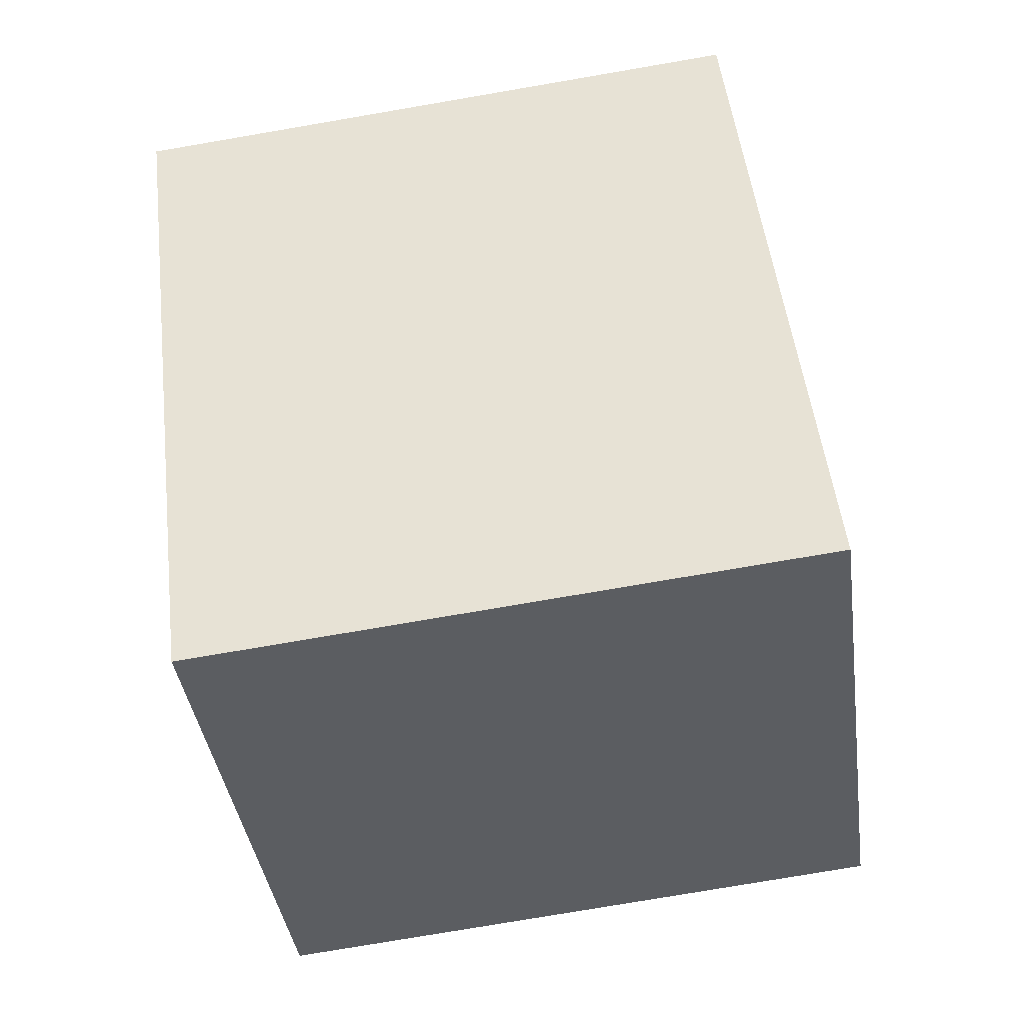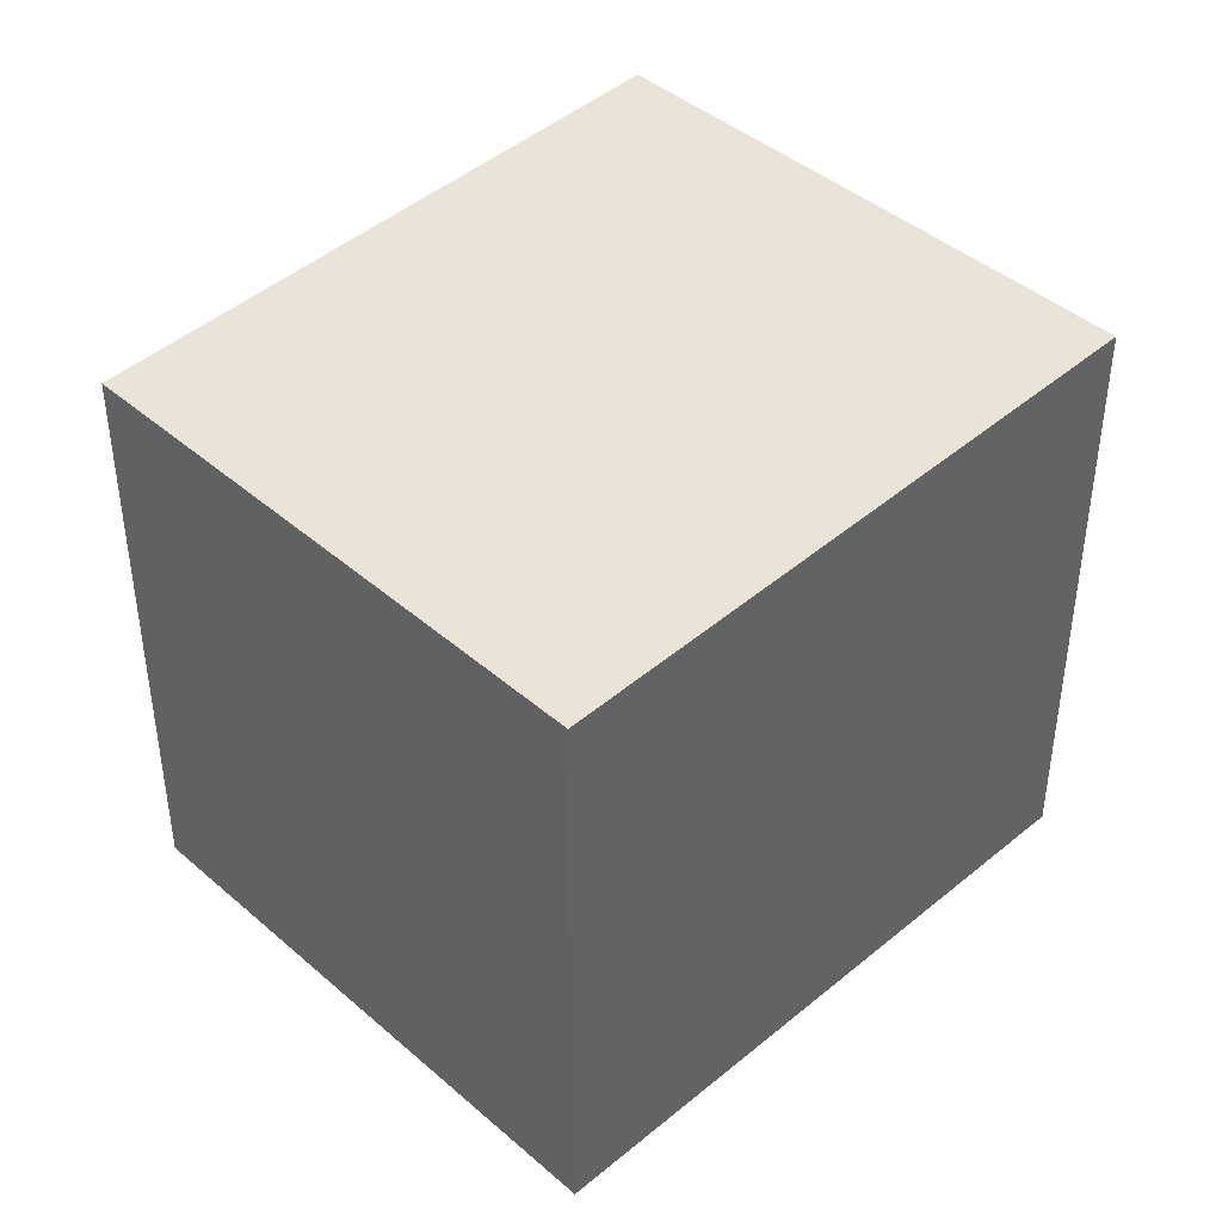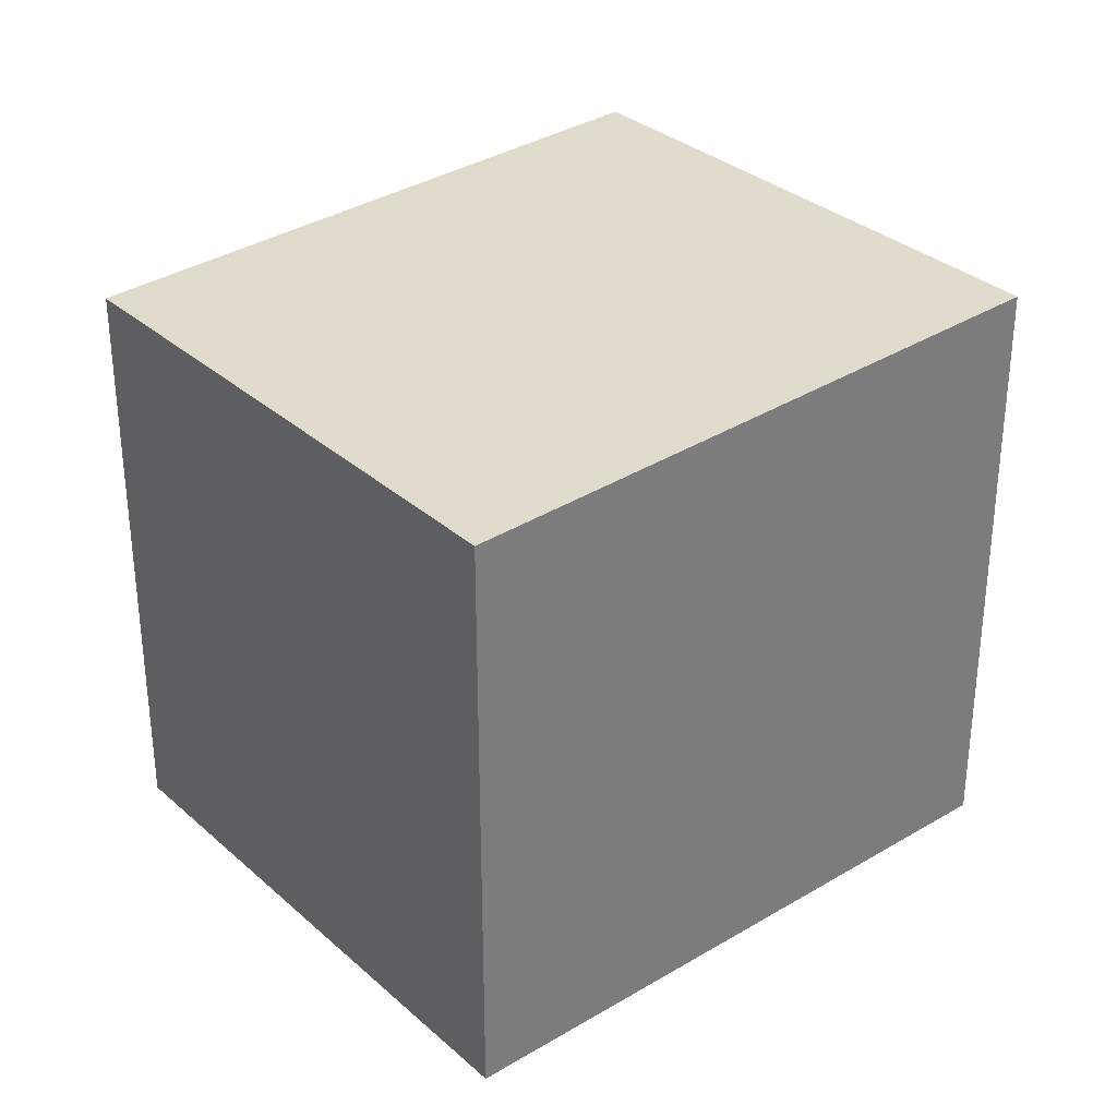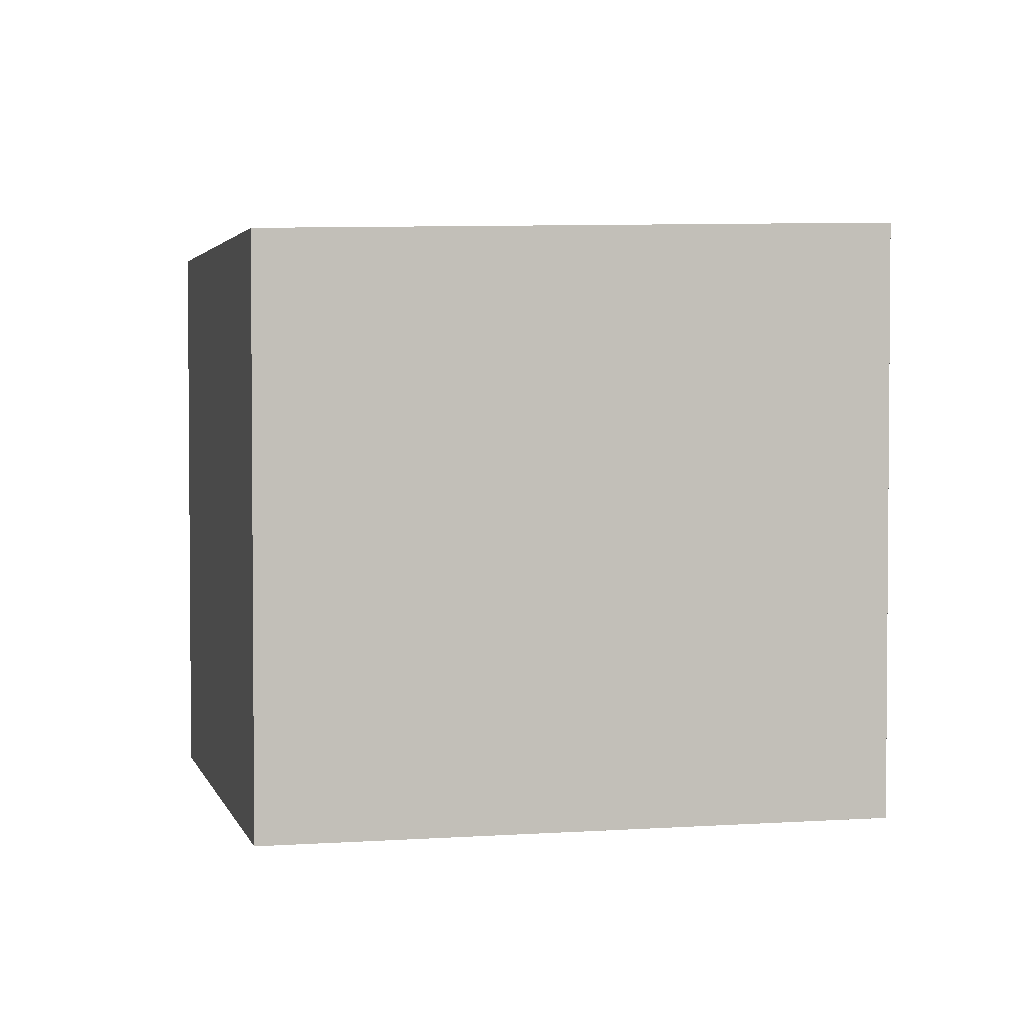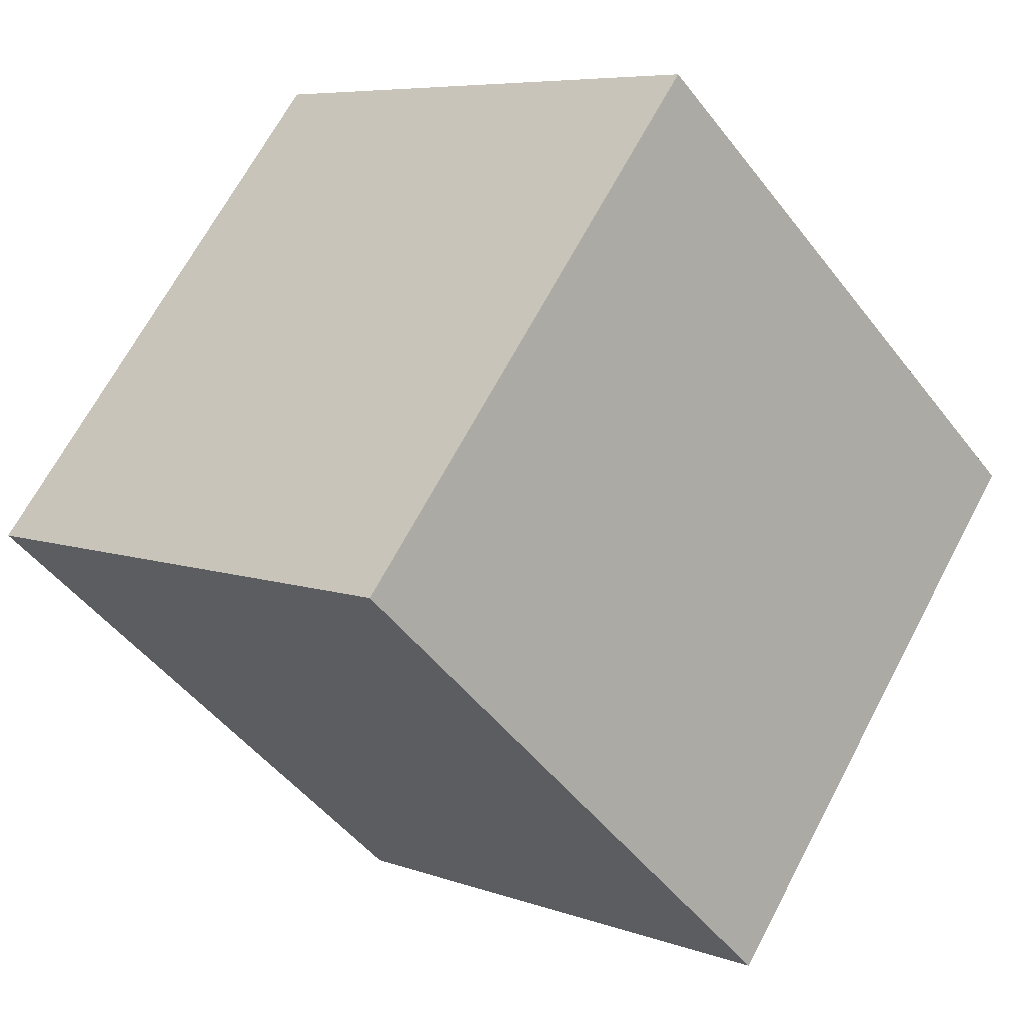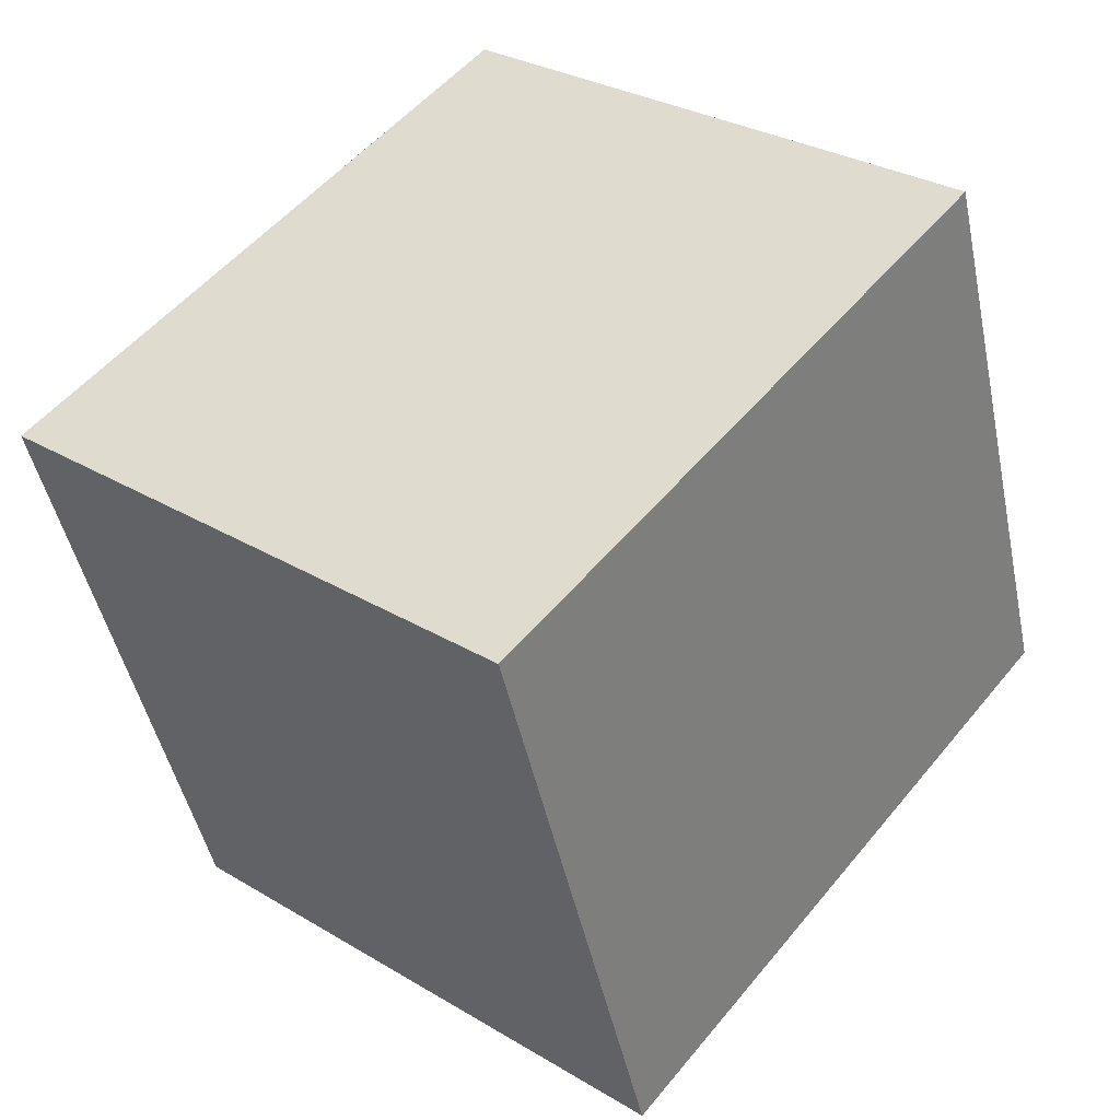
<metadata>
{"format":"obj","ext":"obj","renderer":"f3d","projection":"perspective","resolution":1024,"background":"white","views":[{"elev":-77.1,"azim":-80.3,"up":"+Y"},{"elev":43.4,"azim":-94.7,"up":"+Z"},{"elev":32.8,"azim":-89.9,"up":"+Z"},{"elev":2.9,"azim":-64.1,"up":"+Z"},{"elev":67.4,"azim":27.9,"up":"+Y"},{"elev":-46.5,"azim":-168.3,"up":"+Y"}]}
</metadata>
<code>
v -1963 -1194 2.881
v -1961 -1192 2.873
v -1959 -1195 2.95
v -1961 -1197 2.958
v -1961 -1193 2.873
v -1963 -1194 2.881
v -1963 -1194 2.881
v -1961 -1197 2.958
v -1963 -1194 2.881
v -1959 -1195 2.949
v -1961 -1197 2.957
v -1961 -1197 2.957
v -1959 -1195 2.95
v -1959 -1195 2.95
v -1961 -1193 2.874
v -1961 -1193 2.873
v -1963 -1194 2.881
v -1963 -1194 2.881
v -1963 -1194 0
v -1963 -1194 0
v -1961 -1193 2.873
v -1961 -1192 2.873
v -1961 -1192 0
v -1961 -1193 0
v -1959 -1195 2.95
v -1959 -1195 2.95
v -1959 -1195 0
v -1959 -1195 0
v -1961 -1197 2.957
v -1961 -1197 2.958
v -1961 -1197 0
v -1961 -1197 4.441e-16
v -1959 -1195 2.949
v -1961 -1193 2.873
v -1961 -1193 0
v -1959 -1195 0
v -1963 -1194 2.881
v -1963 -1194 2.881
v -1963 -1194 0
v -1963 -1194 0
v -1961 -1197 2.958
v -1961 -1197 2.958
v -1961 -1197 0
v -1961 -1197 0
v -1961 -1193 2.873
v -1963 -1194 2.881
v -1963 -1194 0
v -1961 -1193 0
v -1959 -1195 2.95
v -1959 -1195 2.949
v -1959 -1195 0
v -1959 -1195 0
v -1963 -1194 2.881
v -1961 -1197 2.957
v -1961 -1197 4.441e-16
v -1963 -1194 0
v -1961 -1197 2.958
v -1959 -1195 2.95
v -1959 -1195 0
v -1961 -1197 0
v -1961 -1192 2.873
v -1961 -1193 2.873
v -1961 -1193 0
v -1961 -1192 0
v -1963 -1194 0
v -1961 -1192 0
v -1959 -1195 0
v -1961 -1197 0
f 7 6 1 9
f 12 6 7 11
f 15 5 10 14
f 16 2 5 15
f 14 10 3 13
f 11 8 4 12
f 13 8 11 14
f 14 11 7 15
f 15 7 9 16
f 18 19 20 17
f 22 23 24 21
f 26 27 28 25
f 30 31 32 29
f 34 35 36 33
f 38 39 40 37
f 42 43 44 41
f 46 47 48 45
f 50 51 52 49
f 54 55 56 53
f 58 59 60 57
f 62 63 64 61
f 66 67 68 65

</code>
